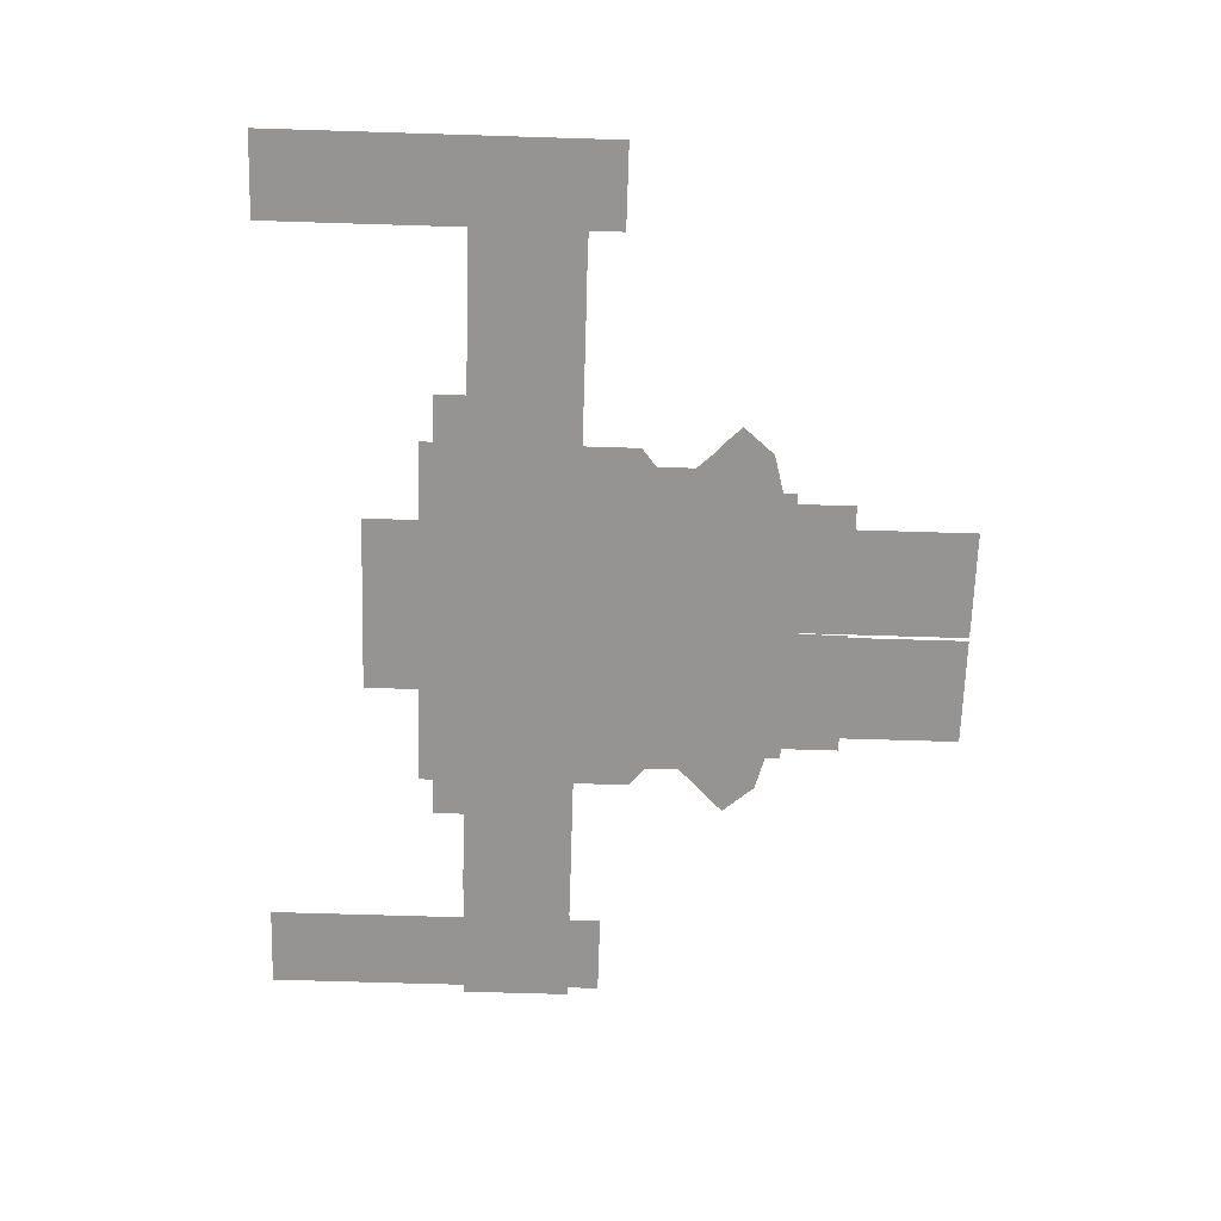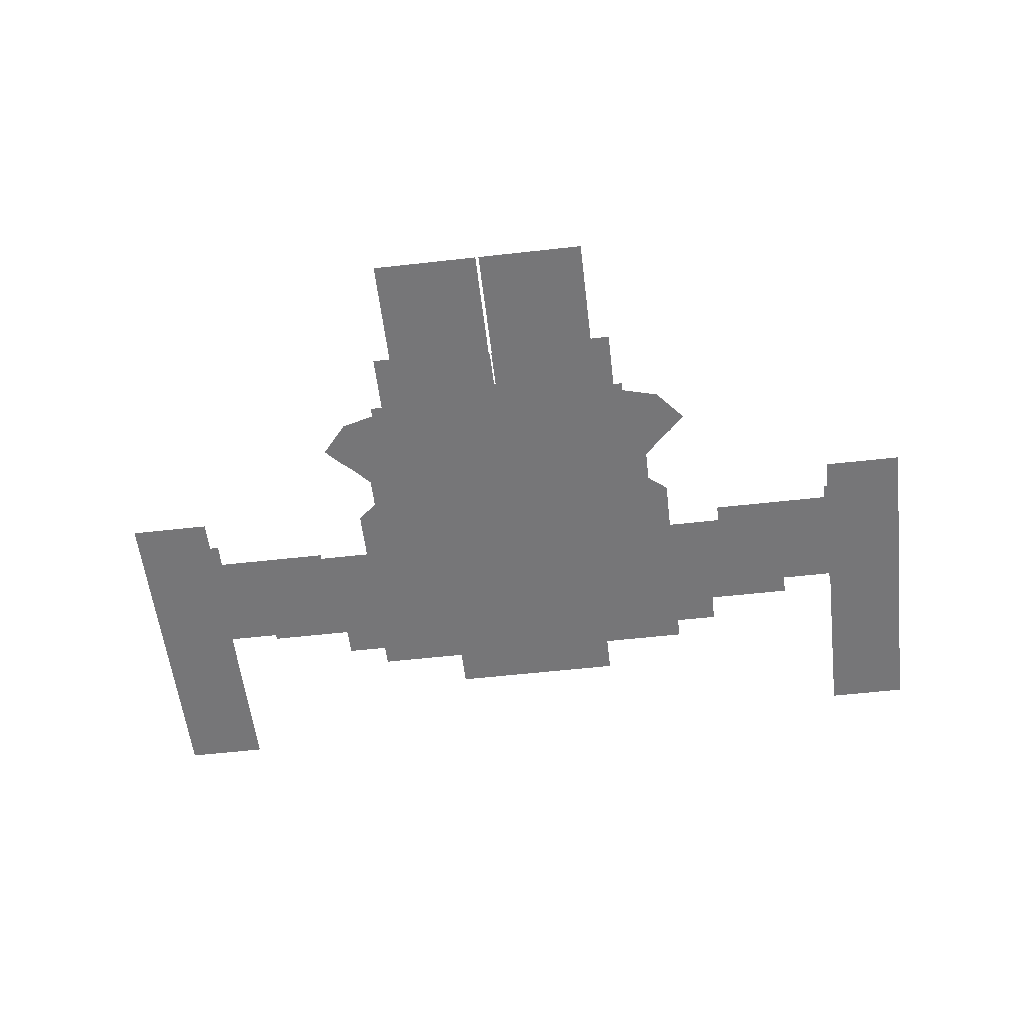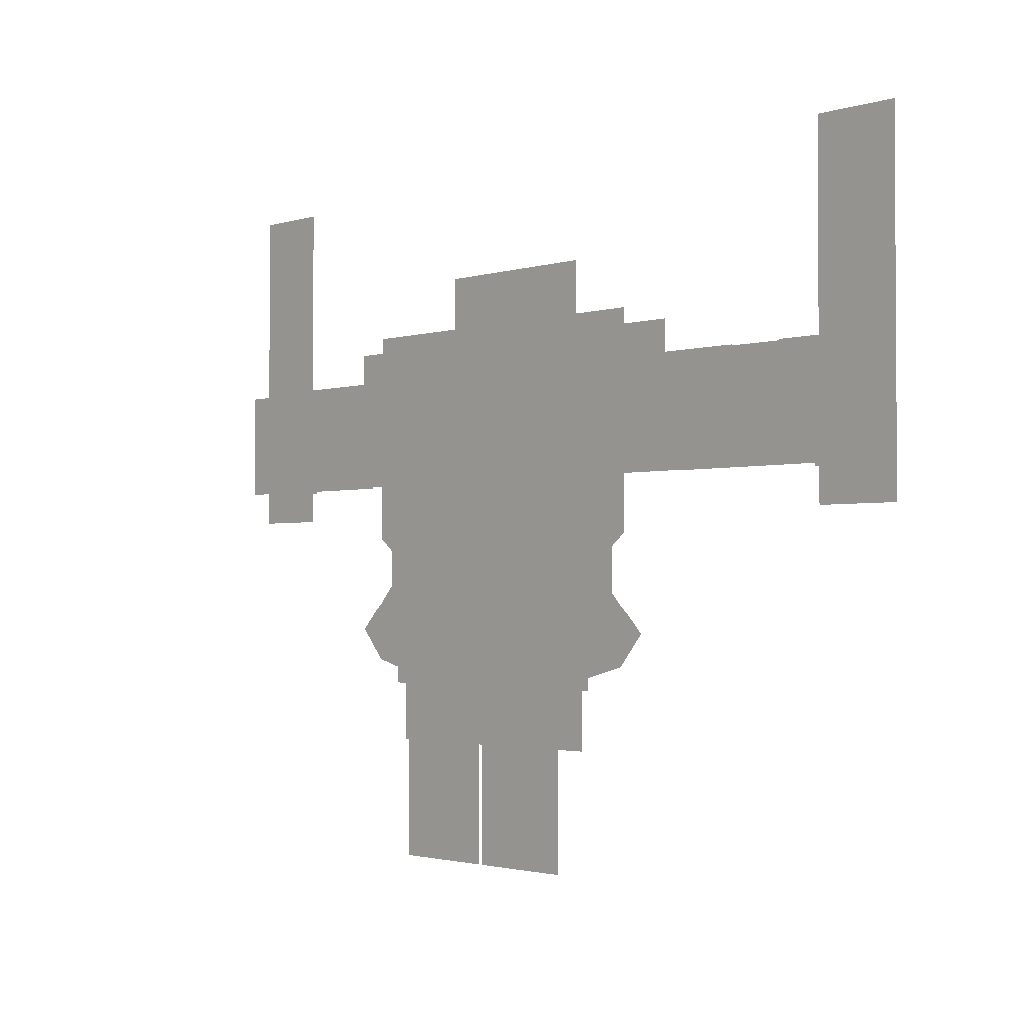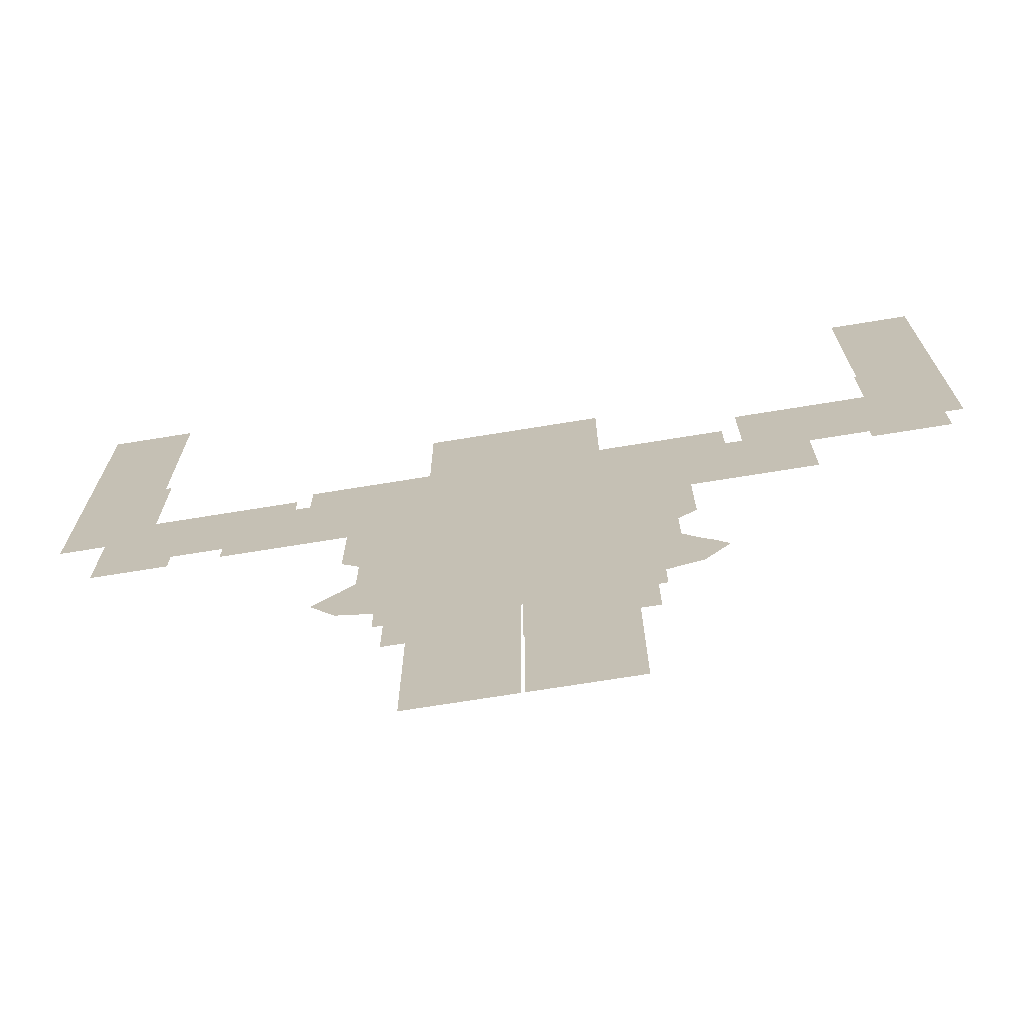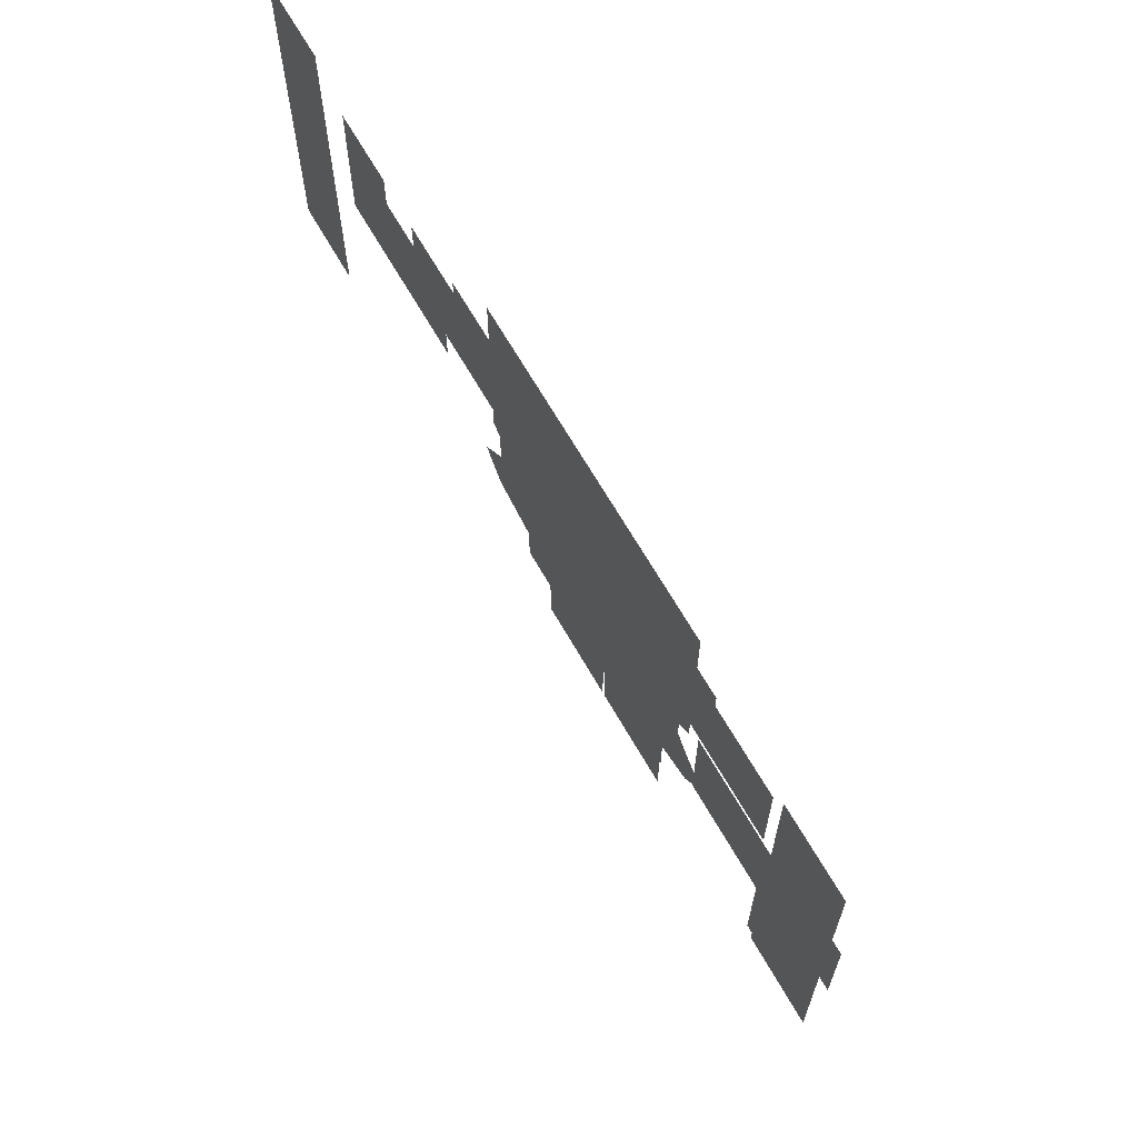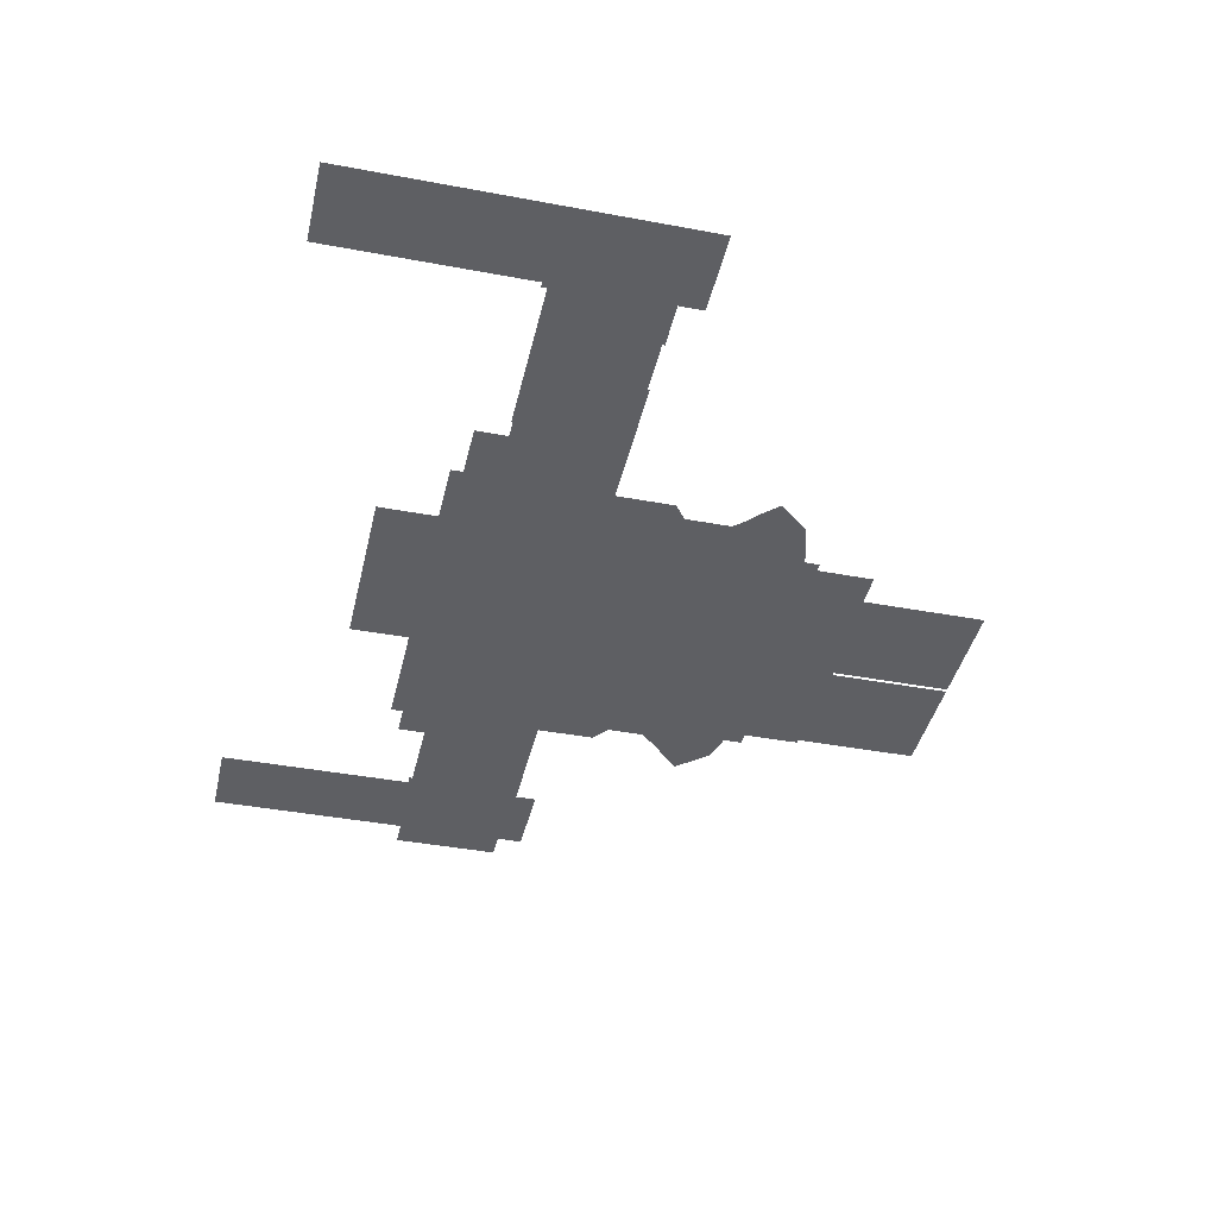
<metadata>
{"format":"obj","ext":"obj","renderer":"f3d","projection":"perspective","resolution":1024,"background":"white","views":[{"elev":-67.2,"azim":-91.8,"up":"+Z"},{"elev":-56.9,"azim":6.7,"up":"+Z"},{"elev":-2.1,"azim":-132.6,"up":"+Y"},{"elev":-69.9,"azim":9.3,"up":"+Y"},{"elev":65.7,"azim":60.4,"up":"+Y"},{"elev":-41.3,"azim":-102.8,"up":"+Z"}]}
</metadata>
<code>
g geo
v 0.5775 1.167 -0.0366
v 0.8147 1.24 -0.0366
v 0.8552 1.196 -0.0366
v 0.5032 1.24 -0.0366
v 0.8147 1.299 -0.0366
v 0.5032 1.299 -0.0366
v 0.8147 1.582 -0.0366
v 0.5032 1.582 -0.0366
v 0.6901 1.045 -0.0366
v 0.908 1.139 -0.0366
v 0.7613 0.986 -0.0366
v 0.9655 1.088 -0.0366
v 0.9089 0.841 -0.0366
v 1.048 1.002 -0.0366
v 0.6738 0.7781 -0.0366
v 0.5643 0.94 -0.0366
v 0.442 0.7161 -0.0366
v 0.3702 0.8946 -0.0366
v 0.5118 1.012 -0.0366
v 0.336 0.9791 -0.0366
v 0.4281 1.153 -0.0366
v 0.2809 1.14 -0.0366
v 0.373 1.24 -0.0366
v 0.2447 1.24 -0.0366
v 0.373 1.299 -0.0366
v 0.2447 1.299 -0.0366
v 0.373 1.582 -0.0366
v 0.2447 1.582 -0.0366
v 0.1582 0.9658 -0.0366
v 0.1743 0.8773 -0.0366
v 0 0.8619 -0.0366
v 0 0.662 -0.0366
v 0.2081 0.6874 -0.0366
v 0 0.954 -0.0366
v 0.1322 1.137 -0.0366
v 0 1.134 -0.0366
v 0.1152 1.24 -0.0366
v 0 1.24 -0.0366
v 0.1152 1.299 -0.0366
v 0 1.299 -0.0366
v 0.1152 1.582 -0.0366
v 0 1.582 -0.0366
v -0.1765 0.8775 -0.0366
v -0.2107 0.6877 -0.0366
v -0.3729 0.8948 -0.0366
v -0.4452 0.7164 -0.0366
v -0.3383 0.9793 -0.0366
v -0.1601 0.9659 -0.0366
v -0.2828 1.14 -0.0366
v -0.1338 1.137 -0.0366
v -0.2463 1.24 -0.0366
v -0.1166 1.24 -0.0366
v -0.1166 1.299 -0.0366
v -0.2463 1.299 -0.0366
v -0.1166 1.582 -0.0366
v -0.2463 1.582 -0.0366
v -0.5778 0.9427 -0.0366
v -0.69 0.7818 -0.0366
v -0.7634 0.986 -0.0366
v -0.9115 0.841 -0.0366
v -0.9655 1.088 -0.0366
v -1.048 1.002 -0.0366
v -0.908 1.139 -0.0366
v -0.6918 1.045 -0.0366
v -0.5239 1.014 -0.0366
v -0.8552 1.196 -0.0366
v -0.579 1.167 -0.0366
v -0.8147 1.24 -0.0366
v -0.5043 1.24 -0.0366
v -0.5043 1.299 -0.0366
v -0.8147 1.299 -0.0366
v -0.5043 1.582 -0.0366
v -0.8147 1.582 -0.0366
v -0.3818 1.582 -0.0366
v -0.3818 1.299 -0.0366
v -0.3818 1.24 -0.0366
v -0.4382 1.154 -0.0366
v 0.4602 2.581 -0.02063
v 0 2.057 -0.02063
v 0 2.581 -0.02063
v 0.4602 2.057 -0.02063
v -0.4602 2.581 -0.02063
v -0.4602 2.057 -0.02063
v -0.9203 2.057 -0.02063
v -0.9203 2.581 -0.02063
v 0.9203 2.057 -0.02063
v 0.9203 2.581 -0.02063
v -0.9203 1.49 -0.02063
v -0.4602 1.49 -0.02063
v -0.4602 1.126 -0.02063
v 0 1.126 -0.02063
v 0 1.49 -0.02063
v 0.4602 1.126 -0.02063
v 0.4602 1.49 -0.02063
v 0.9203 1.49 -0.02063
v 0 2.874 0.1037
v 0.4656 1.817 0.1037
v 0 1.817 0.1037
v 0.4656 2.874 0.1037
v -0.4656 1.817 0.1037
v -0.4656 2.874 0.1037
v -1.925 1.6 0.2299
v -2.367 3.401 0.2299
v -1.925 3.401 0.2299
v -2.367 1.6 0.2299
v 0 1.684 0.0889
v 0.3164 2.13 0.0889
v 0.3164 1.684 0.0889
v 0 2.13 0.0889
v -0.3164 2.13 0.0889
v -0.3164 1.684 0.0889
v 1.59 1.78 0.01544
v 0.4557 2.348 0.01544
v 1.59 2.348 0.01544
v 0.4557 1.78 0.01544
v 2.166 1.781 0.155
v 1.219 2.349 0.155
v 2.166 2.349 0.155
v 1.219 1.781 0.155
v 2.292 1.78 0.1254
v 1.876 2.348 0.1254
v 2.292 2.348 0.1254
v 1.876 1.78 0.1254
v 2.33 1.613 0.2552
v 1.901 3.409 0.2552
v 2.33 3.409 0.2552
v 1.901 1.613 0.2552
v 2.297 1.78 0.2745
v 1.881 2.348 0.2745
v 2.297 2.348 0.2745
v 1.881 1.78 0.2745
v 0.3204 1.907 0.03322
v 1.145 2.511 0.03322
v 1.145 1.907 0.03322
v 0.3204 2.511 0.03322
v 0.03008 0.4241 -0.06094
v 0.6684 0.8168 -0.06094
v 0.6684 0.4241 -0.06094
v 0.03008 0.8168 -0.06094
v 0.004424 1.513 -0.1086
v 0.522 0.4265 -0.1086
v 0.004424 0.4265 -0.1086
v 0.522 1.513 -0.1086
v 0.00853 -0.1788 -0.1257
v 0.5674 0.6951 -0.1257
v 0.5674 -0.1788 -0.1257
v 0.00853 0.6951 -0.1257
v 0.2823 2.053 0.1422
v 0.1245 2.225 0.1422
v 0.2823 2.225 0.1422
v 0.1245 2.053 0.1422
v -1.59 1.78 0.01544
v -0.4557 2.348 0.01544
v -0.4557 1.78 0.01544
v -1.59 2.348 0.01544
v -2.292 1.78 0.00817
v -1.876 2.348 0.00817
v -1.876 1.78 0.00817
v -2.292 2.348 0.00817
v -2.297 1.78 0.2492
v -1.881 2.348 0.2492
v -1.881 1.78 0.2492
v -2.297 2.348 0.2492
v -0.3204 1.907 0.03322
v -1.145 2.511 0.03322
v -0.3204 2.511 0.03322
v -1.145 1.907 0.03322
v -0.03008 0.4241 -0.06094
v -0.6684 0.8168 -0.06094
v -0.03008 0.8168 -0.06094
v -0.6684 0.4241 -0.06094
v -0.004424 1.513 -0.1086
v -0.522 0.4265 -0.1086
v -0.522 1.513 -0.1086
v -0.004424 0.4265 -0.1086
v -0.00853 -0.1788 -0.1257
v -0.5674 0.6951 -0.1257
v -0.00853 0.6951 -0.1257
v -0.5674 -0.1788 -0.1257
v -0.2823 2.053 0.1422
v -0.1245 2.225 0.1422
v -0.1245 2.053 0.1422
v -0.2823 2.225 0.1422
v -2.166 1.781 0.05667
v -1.216 2.349 0.05667
v -1.216 1.781 0.05667
v -2.166 2.349 0.05667
v -0.00701 0.7209 -0.07702
v 0.7152 1.413 -0.07702
v 0.7152 0.7209 -0.07702
v -0.00701 1.413 -0.07702
v -0.7292 1.413 -0.07702
v -0.7292 0.7209 -0.07702
v 4.768e-07 1.052 0
v 0.8181 1.365 0
v 0.8181 1.052 0
v 4.768e-07 1.365 0
v -0.8181 1.365 0
v -0.8181 1.052 0
v 4.768e-07 1.683 0
v -0.8181 1.683 0
v 0.8181 1.683 0
g geo_0
f 3 2 1
f 2 4 1
f 2 5 4
f 5 6 4
f 5 7 6
f 7 8 6
f 3 1 9
f 10 3 9
f 10 9 11
f 12 10 11
f 12 11 13
f 14 12 13
f 13 11 15
f 11 16 15
f 15 16 17
f 16 18 17
f 16 19 18
f 16 11 19
f 11 9 19
f 19 20 18
f 19 21 20
f 19 9 21
f 21 22 20
f 21 23 22
f 23 24 22
f 23 25 24
f 25 26 24
f 25 27 26
f 27 28 26
f 21 1 23
f 9 1 21
f 1 4 23
f 23 4 25
f 4 6 25
f 25 6 27
f 6 8 27
f 18 20 29
f 30 18 29
f 30 29 31
f 30 31 32
f 33 30 32
f 18 30 33
f 29 34 31
f 29 35 34
f 35 36 34
f 35 37 36
f 37 38 36
f 37 39 38
f 39 40 38
f 39 41 40
f 41 42 40
f 31 43 32
f 43 44 32
f 43 45 44
f 45 46 44
f 47 45 43
f 48 47 43
f 49 47 48
f 50 49 48
f 51 49 50
f 52 51 50
f 52 53 51
f 52 38 53
f 38 40 53
f 53 54 51
f 53 55 54
f 53 40 55
f 40 42 55
f 55 56 54
f 45 57 46
f 57 58 46
f 57 59 58
f 59 60 58
f 59 61 60
f 61 62 60
f 63 61 59
f 64 63 59
f 64 59 57
f 65 64 57
f 66 63 64
f 67 66 64
f 67 64 65
f 68 66 67
f 69 68 67
f 69 70 68
f 70 71 68
f 70 72 71
f 72 73 71
f 74 72 70
f 75 74 70
f 75 70 69
f 76 75 69
f 76 69 77
f 69 67 77
f 77 67 65
f 77 65 47
f 47 65 45
f 65 57 45
f 49 77 47
f 76 77 49
f 51 76 49
f 76 51 75
f 51 54 75
f 75 54 74
f 54 56 74
f 80 79 78
f 79 81 78
f 79 80 82
f 83 79 82
f 84 83 82
f 85 84 82
f 81 86 78
f 86 87 78
f 84 88 83
f 88 89 83
f 83 89 79
f 90 89 88
f 90 91 89
f 91 92 89
f 89 92 79
f 79 92 81
f 92 91 93
f 94 92 93
f 92 94 81
f 81 94 86
f 95 94 93
f 94 95 86
f 98 97 96
f 97 99 96
f 100 98 96
f 101 100 96
f 104 103 102
f 103 105 102
f 108 107 106
f 107 109 106
f 109 110 106
f 110 111 106
f 114 113 112
f 113 115 112
f 118 117 116
f 117 119 116
f 122 121 120
f 121 123 120
f 126 125 124
f 125 127 124
f 130 129 128
f 129 131 128
f 134 133 132
f 133 135 132
f 138 137 136
f 137 139 136
f 142 141 140
f 141 143 140
f 146 145 144
f 145 147 144
f 150 149 148
f 149 151 148
f 154 153 152
f 153 155 152
f 158 157 156
f 157 159 156
f 162 161 160
f 161 163 160
f 166 165 164
f 165 167 164
f 170 169 168
f 169 171 168
f 174 173 172
f 173 175 172
f 178 177 176
f 177 179 176
f 182 181 180
f 181 183 180
f 186 185 184
f 185 187 184
f 190 189 188
f 189 191 188
f 191 192 188
f 192 193 188
f 196 195 194
f 195 197 194
f 194 197 198
f 199 194 198
f 198 197 200
f 200 197 195
f 201 198 200
f 202 200 195
f 34 48 31
f 48 43 31
f 50 48 34
f 36 50 34
f 52 50 36
f 38 52 36
f 17 18 33
f 29 20 35
f 20 22 35
f 35 22 37
f 22 24 37
f 37 24 39
f 24 26 39
f 39 26 41
f 26 28 41

</code>
